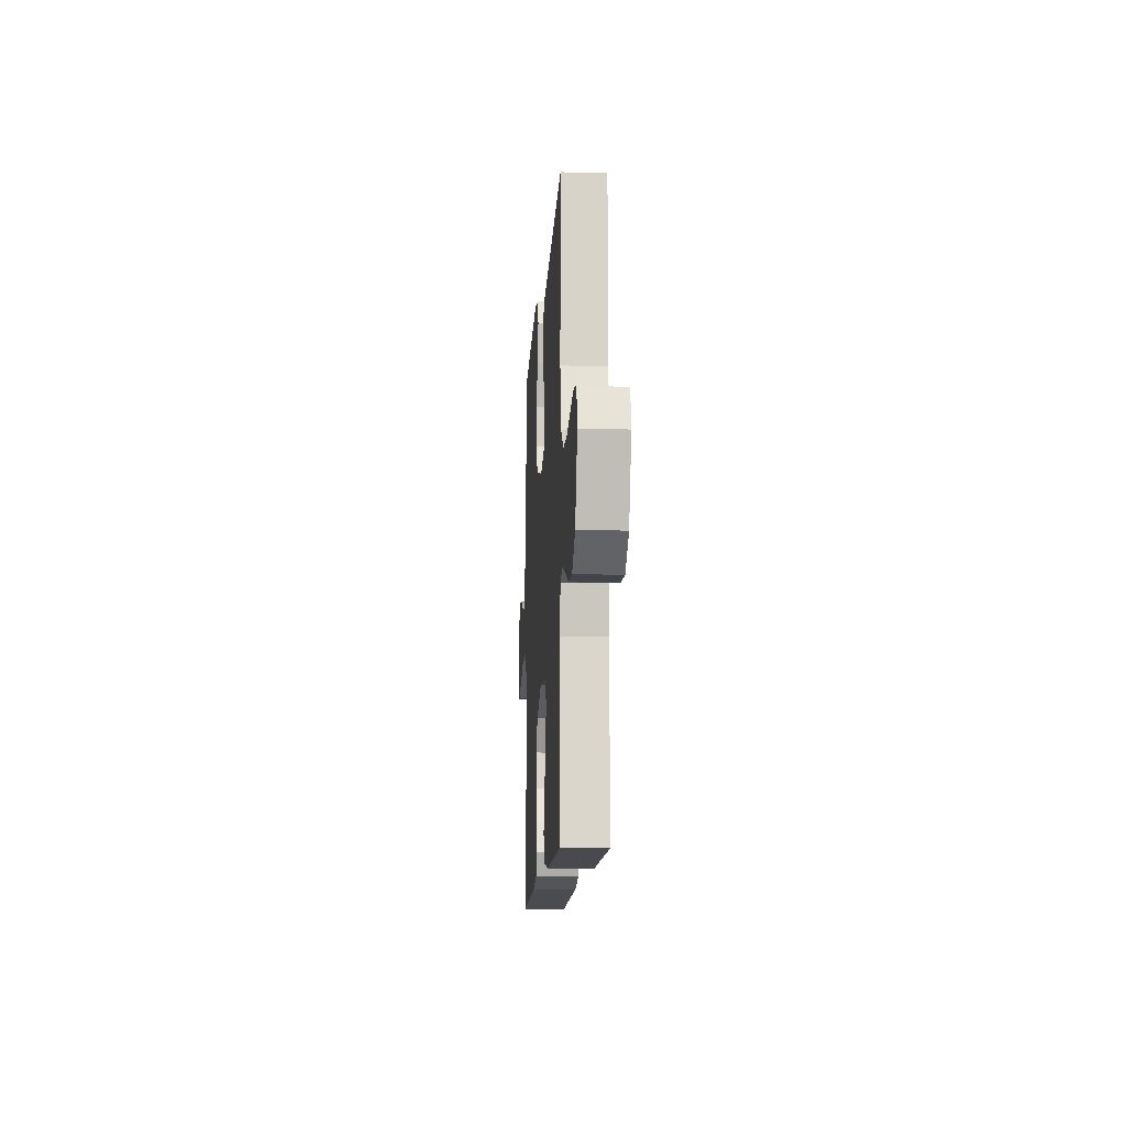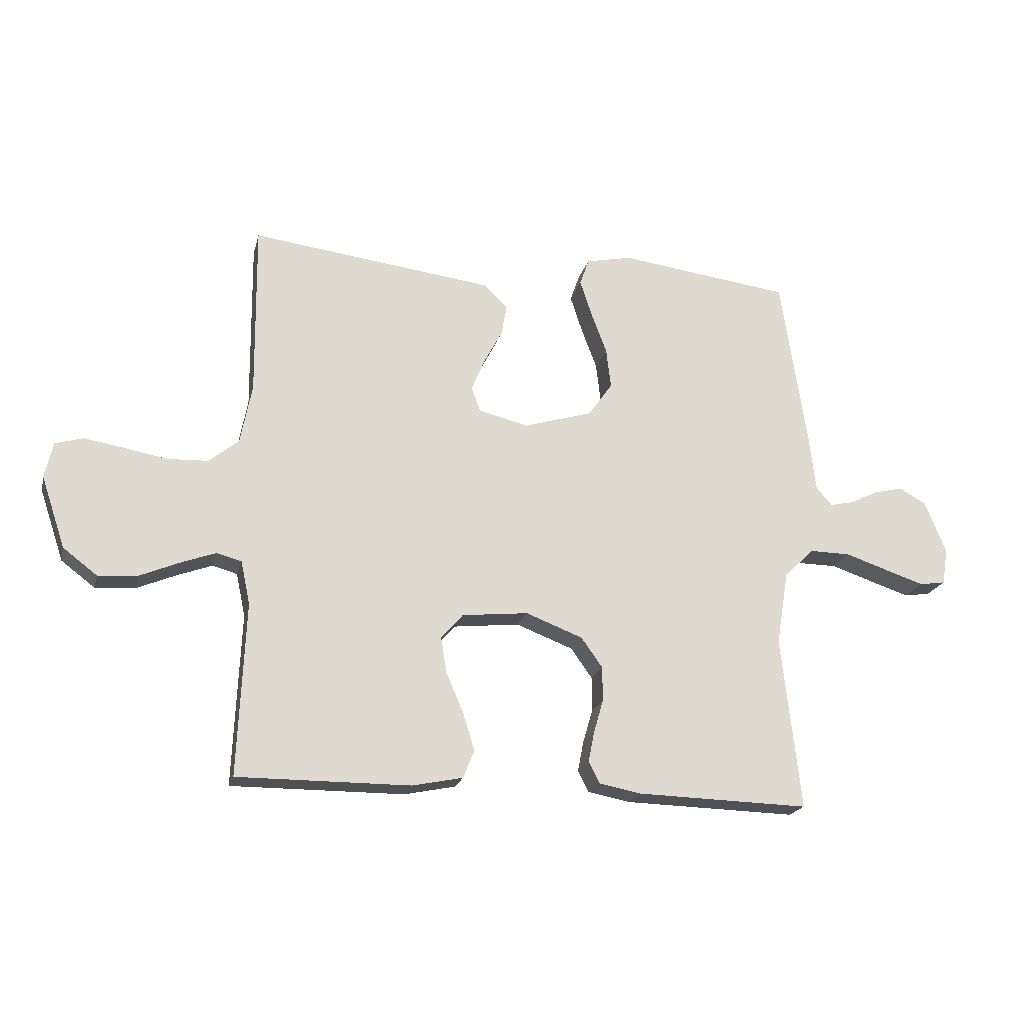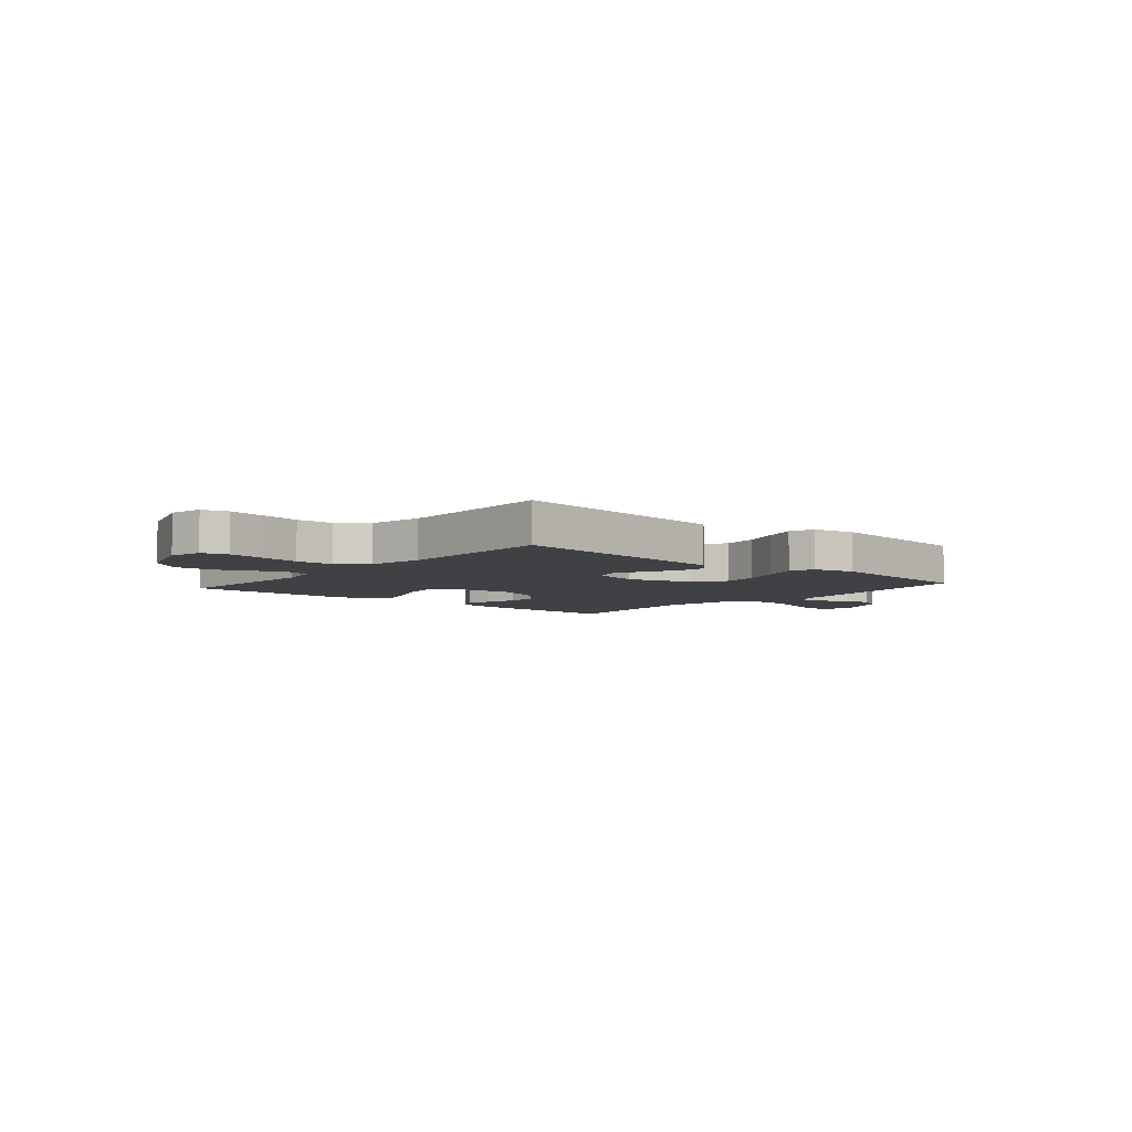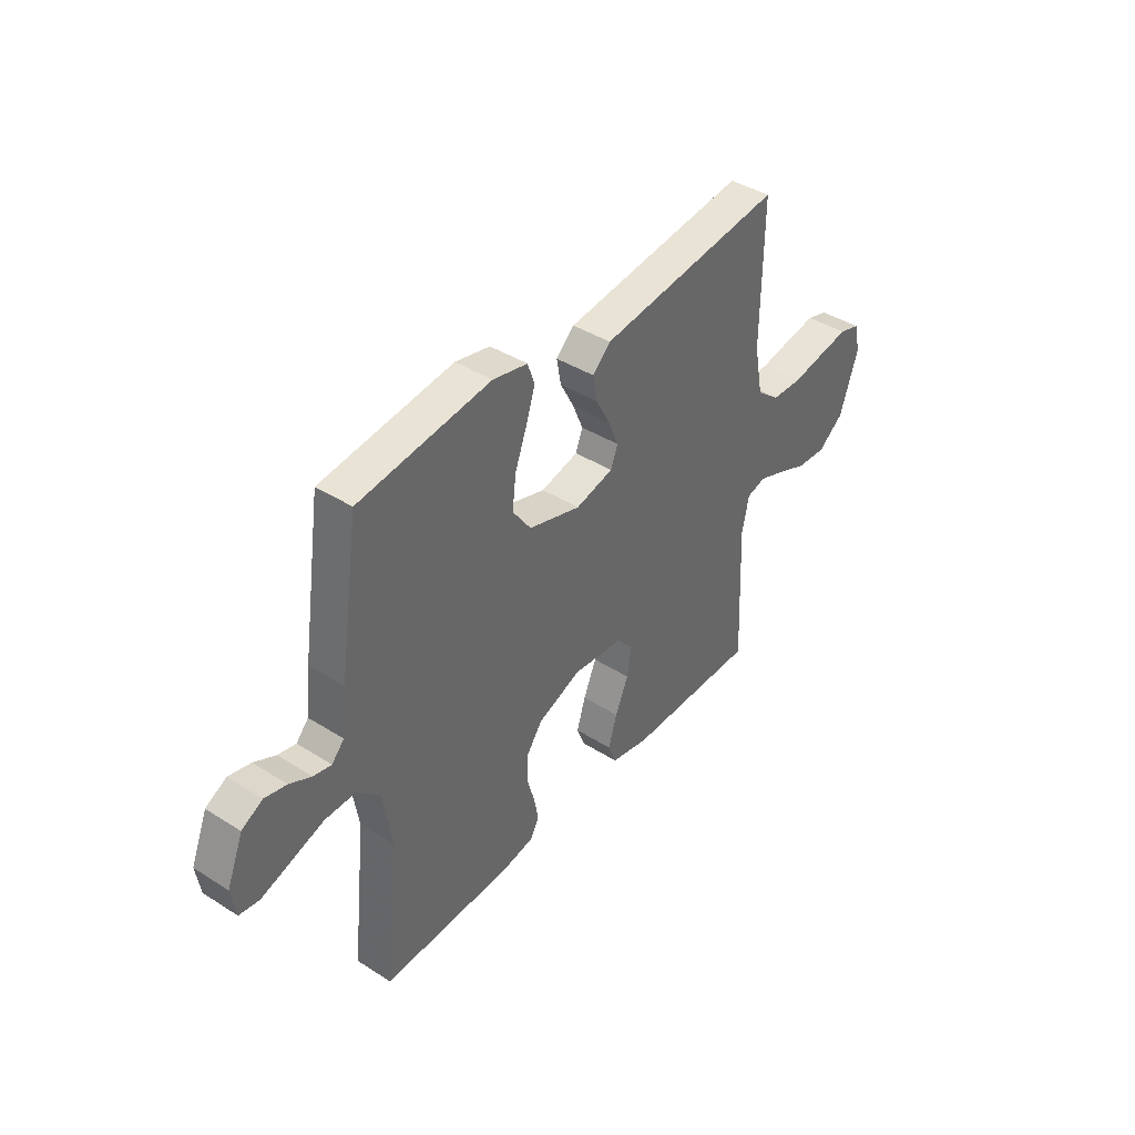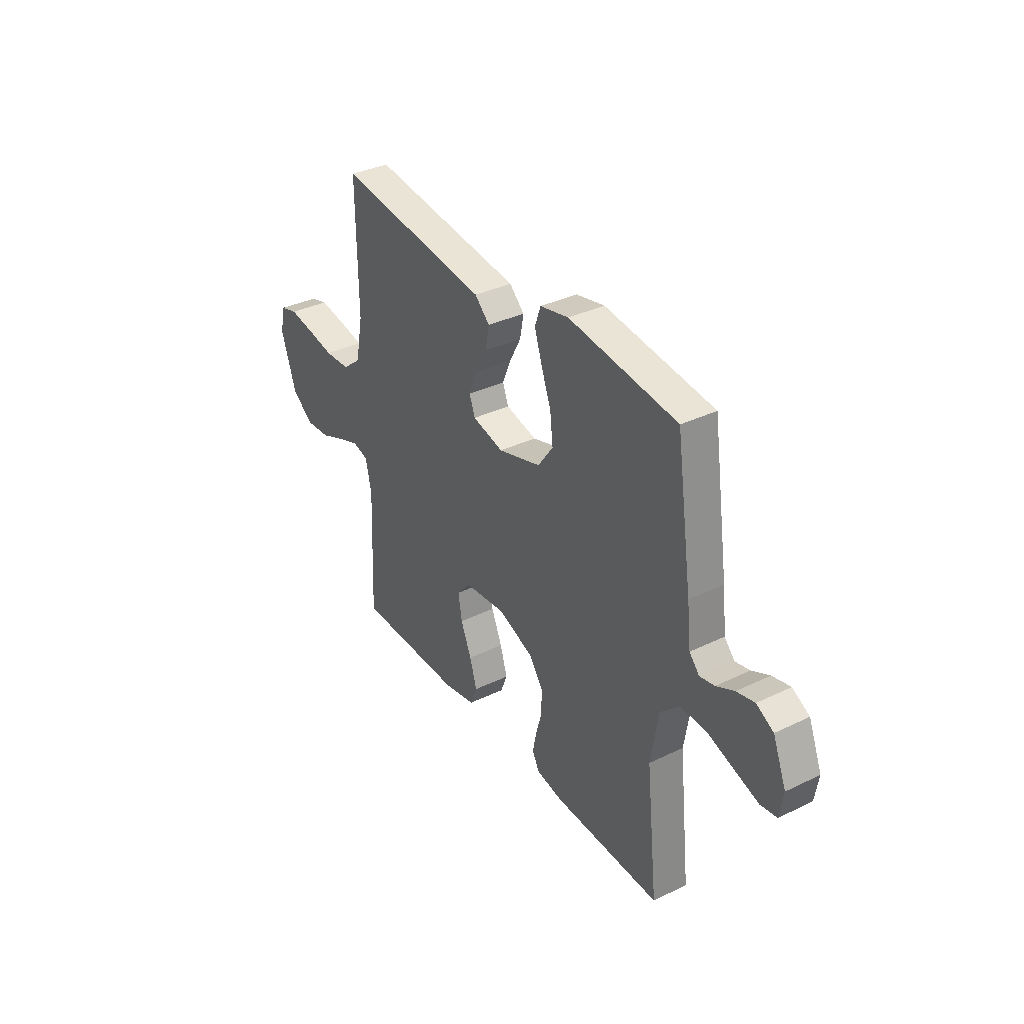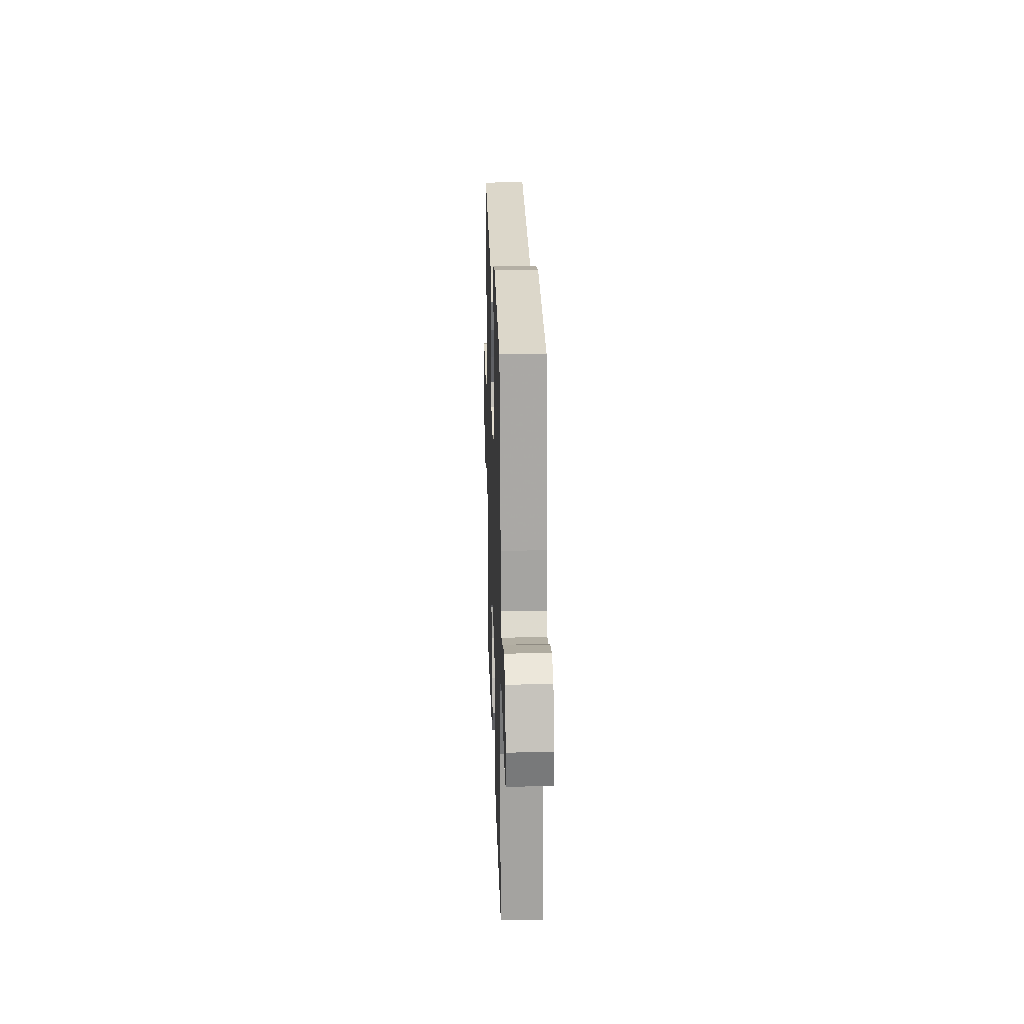
<metadata>
{"format":"obj","ext":"obj","renderer":"f3d","projection":"perspective","resolution":1024,"background":"white","views":[{"elev":-13.4,"azim":-93.7,"up":"+Z"},{"elev":-20.1,"azim":-13.5,"up":"+Z"},{"elev":-5.7,"azim":-40.6,"up":"+Y"},{"elev":40.8,"azim":127.7,"up":"+Z"},{"elev":35.2,"azim":57.3,"up":"+Z"},{"elev":23.5,"azim":88.2,"up":"+Z"}]}
</metadata>
<code>
v -0.5 0.07 -0.5
v -0.487 0.07 -0.2
v -0.503 0.07 -0.125
v -0.546 0.07 -0.113
v -0.606 0.07 -0.135
v -0.675 0.07 -0.164
v -0.744 0.07 -0.169
v -0.803 0.07 -0.124
v -0.845 0.07 0
v -0.831 0.07 0.062
v -0.783 0.07 0.076
v -0.715 0.07 0.065
v -0.639 0.07 0.051
v -0.569 0.07 0.054
v -0.517 0.07 0.096
v -0.497 0.07 0.2
v -0.5 0.07 0.5
v -0.2 0.07 0.463
v -0.078 0.07 0.448
v -0.037 0.07 0.409
v -0.047 0.07 0.354
v -0.079 0.07 0.294
v -0.102 0.07 0.238
v -0.086 0.07 0.196
v 0 0.07 0.175
v 0.119 0.07 0.211
v 0.161 0.07 0.27
v 0.153 0.07 0.339
v 0.126 0.07 0.411
v 0.105 0.07 0.475
v 0.121 0.07 0.521
v 0.2 0.07 0.538
v 0.5 0.07 0.5
v 0.545 0.07 0.2
v 0.556 0.07 0.103
v 0.584 0.07 0.072
v 0.625 0.07 0.081
v 0.674 0.07 0.105
v 0.724 0.07 0.117
v 0.771 0.07 0.091
v 0.808 0.07 0
v 0.798 0.07 -0.063
v 0.753 0.07 -0.07
v 0.686 0.07 -0.048
v 0.611 0.07 -0.023
v 0.54 0.07 -0.022
v 0.488 0.07 -0.072
v 0.467 0.07 -0.2
v 0.5 0.07 -0.5
v 0.2 0.07 -0.492
v 0.128 0.07 -0.478
v 0.109 0.07 -0.441
v 0.119 0.07 -0.39
v 0.136 0.07 -0.331
v 0.136 0.07 -0.271
v 0.099 0.07 -0.219
v 0 0.07 -0.181
v -0.115 0.07 -0.193
v -0.153 0.07 -0.236
v -0.143 0.07 -0.298
v -0.113 0.07 -0.368
v -0.093 0.07 -0.433
v -0.112 0.07 -0.481
v -0.2 0.07 -0.499
v -0.5 0 -0.5
v -0.487 0 -0.2
v -0.503 0 -0.125
v -0.546 0 -0.113
v -0.606 0 -0.135
v -0.675 0 -0.164
v -0.744 0 -0.169
v -0.803 0 -0.124
v -0.845 0 0
v -0.831 0 0.062
v -0.783 0 0.076
v -0.715 0 0.065
v -0.639 0 0.051
v -0.569 0 0.054
v -0.517 0 0.096
v -0.497 0 0.2
v -0.5 0 0.5
v -0.2 0 0.463
v -0.078 0 0.448
v -0.037 0 0.409
v -0.047 0 0.354
v -0.079 0 0.294
v -0.102 0 0.238
v -0.086 0 0.196
v 0 0 0.175
v 0.119 0 0.211
v 0.161 0 0.27
v 0.153 0 0.339
v 0.126 0 0.411
v 0.105 0 0.475
v 0.121 0 0.521
v 0.2 0 0.538
v 0.5 0 0.5
v 0.545 0 0.2
v 0.556 0 0.103
v 0.584 0 0.072
v 0.625 0 0.081
v 0.674 0 0.105
v 0.724 0 0.117
v 0.771 0 0.091
v 0.808 0 0
v 0.798 0 -0.063
v 0.753 0 -0.07
v 0.686 0 -0.048
v 0.611 0 -0.023
v 0.54 0 -0.022
v 0.488 0 -0.072
v 0.467 0 -0.2
v 0.5 0 -0.5
v 0.2 0 -0.492
v 0.128 0 -0.478
v 0.109 0 -0.441
v 0.119 0 -0.39
v 0.136 0 -0.331
v 0.136 0 -0.271
v 0.099 0 -0.219
v 0 0 -0.181
v -0.115 0 -0.193
v -0.153 0 -0.236
v -0.143 0 -0.298
v -0.113 0 -0.368
v -0.093 0 -0.433
v -0.112 0 -0.481
v -0.2 0 -0.499
f 64 1 2
f 63 64 2
f 62 63 2
f 61 62 2
f 60 61 2
f 59 60 2 3
f 58 59 3
f 57 58 3 4
f 52 53 54
f 51 52 54
f 50 51 54
f 49 50 54
f 48 49 54
f 47 48 54 55
f 46 47 55 56
f 43 44 45
f 42 43 45
f 41 42 45
f 40 41 45
f 39 40 45
f 38 39 45
f 37 38 45
f 36 37 45 46
f 46 56 57
f 36 46 57
f 35 36 57
f 33 34 35
f 32 33 35
f 31 32 35
f 30 31 35
f 29 30 35
f 28 29 35
f 20 21 22
f 19 20 22
f 18 19 22
f 18 22 23
f 17 18 23
f 16 17 23
f 15 16 23 24
f 11 12 13
f 10 11 13
f 9 10 13
f 8 9 13
f 7 8 13
f 6 7 13
f 5 6 13
f 4 5 13 14
f 15 24 25
f 14 15 25
f 4 14 25
f 57 4 25
f 35 57 25 26
f 27 28 35
f 26 27 35
f 66 65 128
f 66 128 127
f 66 127 126
f 66 126 125
f 66 125 124
f 67 66 124 123
f 67 123 122
f 68 67 122 121
f 118 117 116
f 118 116 115
f 118 115 114
f 118 114 113
f 118 113 112
f 119 118 112 111
f 120 119 111 110
f 109 108 107
f 109 107 106
f 109 106 105
f 109 105 104
f 109 104 103
f 109 103 102
f 109 102 101
f 110 109 101 100
f 121 120 110
f 121 110 100
f 121 100 99
f 99 98 97
f 99 97 96
f 99 96 95
f 99 95 94
f 99 94 93
f 99 93 92
f 86 85 84
f 86 84 83
f 86 83 82
f 87 86 82
f 87 82 81
f 87 81 80
f 88 87 80 79
f 77 76 75
f 77 75 74
f 77 74 73
f 77 73 72
f 77 72 71
f 77 71 70
f 77 70 69
f 78 77 69 68
f 89 88 79
f 89 79 78
f 89 78 68
f 89 68 121
f 90 89 121 99
f 99 92 91
f 99 91 90
f 1 65 66 2
f 2 66 67 3
f 3 67 68 4
f 4 68 69 5
f 5 69 70 6
f 6 70 71 7
f 7 71 72 8
f 8 72 73 9
f 9 73 74 10
f 10 74 75 11
f 11 75 76 12
f 12 76 77 13
f 13 77 78 14
f 14 78 79 15
f 15 79 80 16
f 16 80 81 17
f 17 81 82 18
f 18 82 83 19
f 19 83 84 20
f 20 84 85 21
f 21 85 86 22
f 22 86 87 23
f 23 87 88 24
f 24 88 89 25
f 25 89 90 26
f 26 90 91 27
f 27 91 92 28
f 28 92 93 29
f 29 93 94 30
f 30 94 95 31
f 31 95 96 32
f 32 96 97 33
f 33 97 98 34
f 34 98 99 35
f 35 99 100 36
f 36 100 101 37
f 37 101 102 38
f 38 102 103 39
f 39 103 104 40
f 40 104 105 41
f 41 105 106 42
f 42 106 107 43
f 43 107 108 44
f 44 108 109 45
f 45 109 110 46
f 46 110 111 47
f 47 111 112 48
f 48 112 113 49
f 49 113 114 50
f 50 114 115 51
f 51 115 116 52
f 52 116 117 53
f 53 117 118 54
f 54 118 119 55
f 55 119 120 56
f 56 120 121 57
f 57 121 122 58
f 58 122 123 59
f 59 123 124 60
f 60 124 125 61
f 61 125 126 62
f 62 126 127 63
f 63 127 128 64
f 64 128 65 1

</code>
